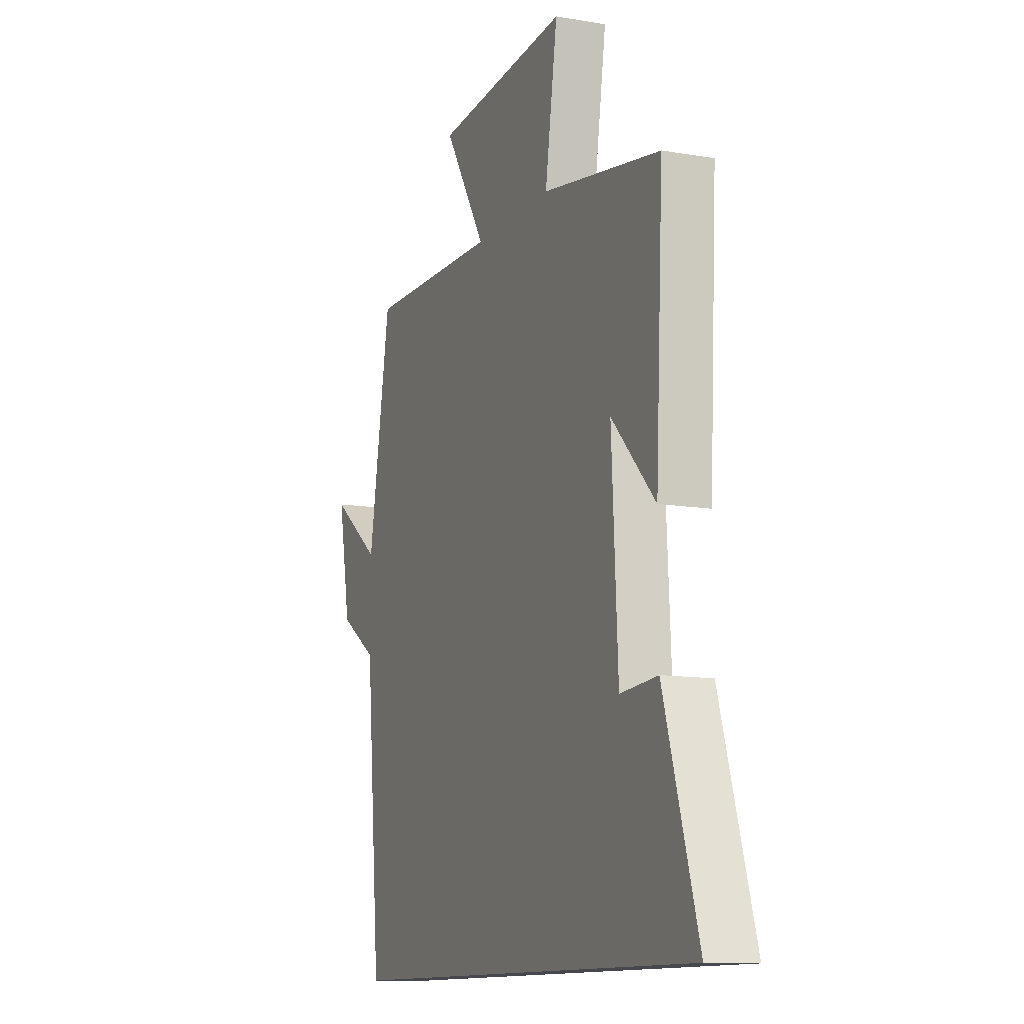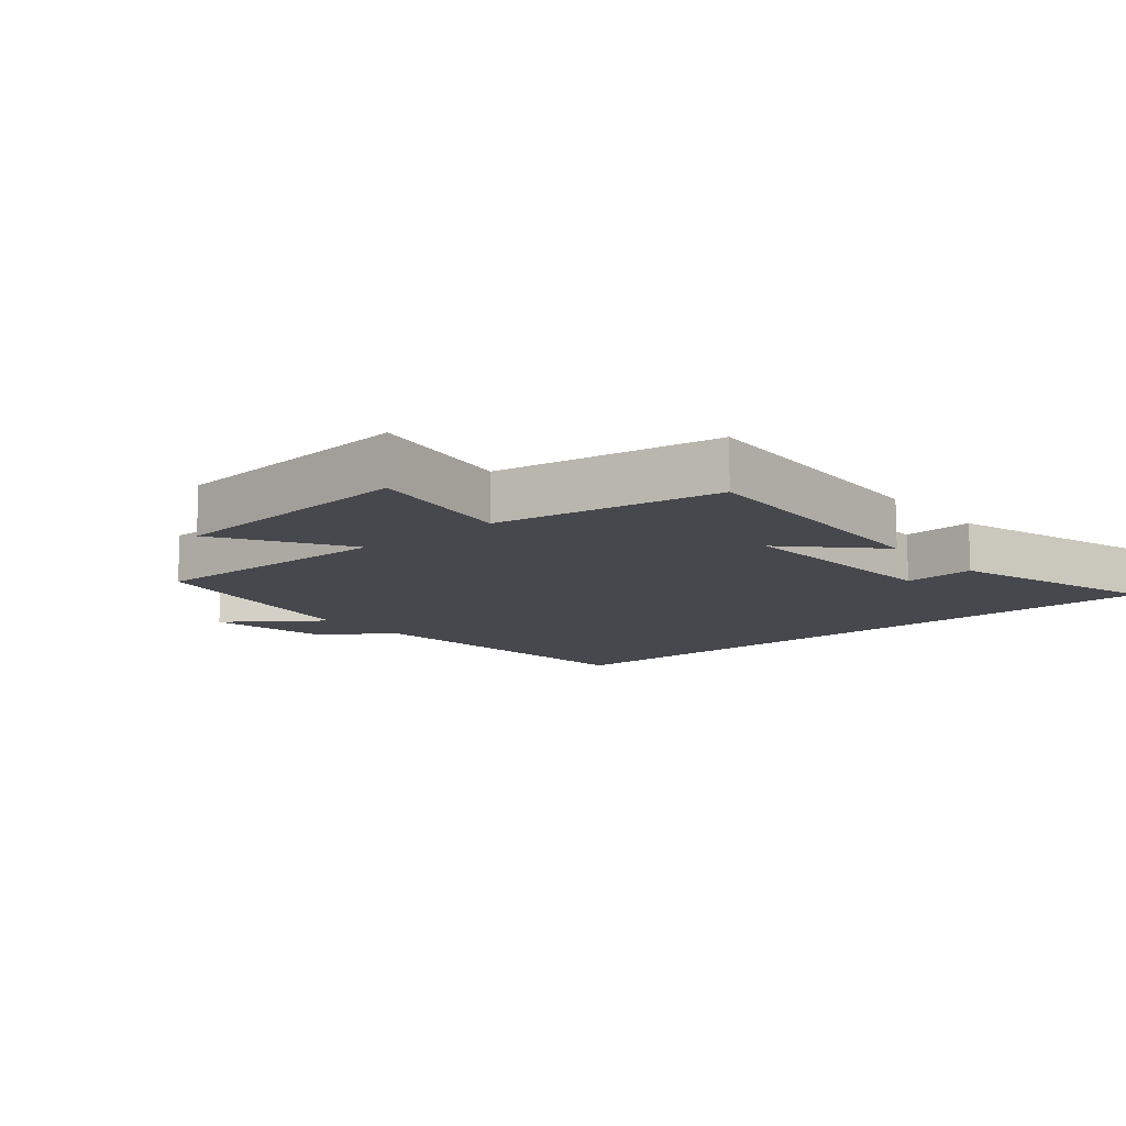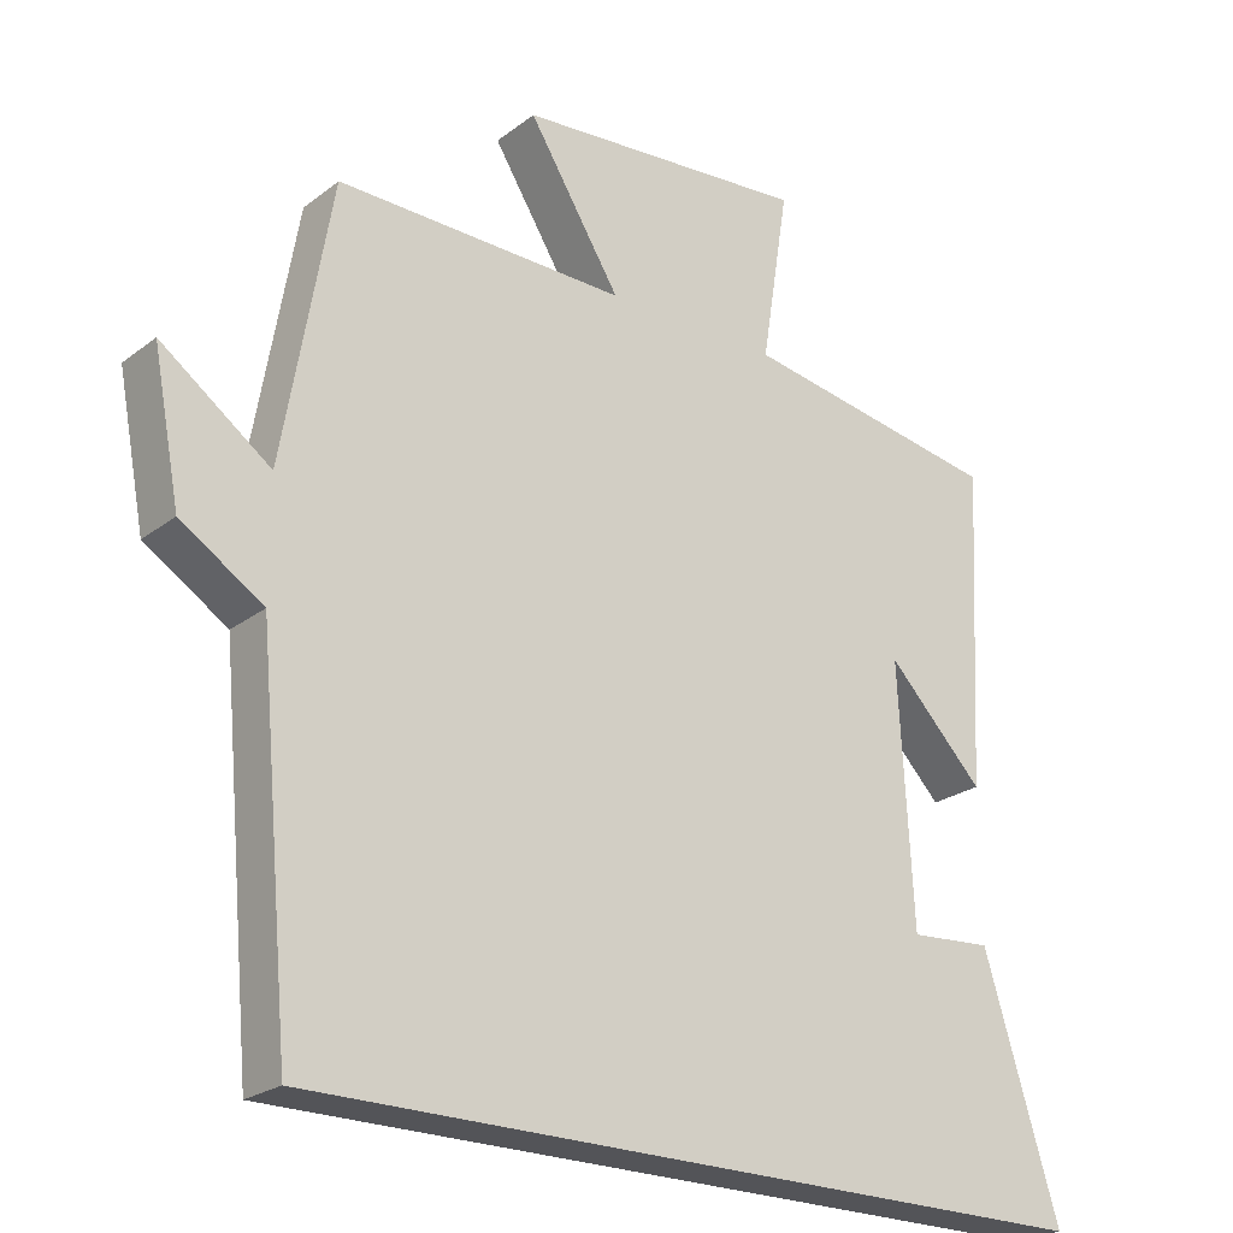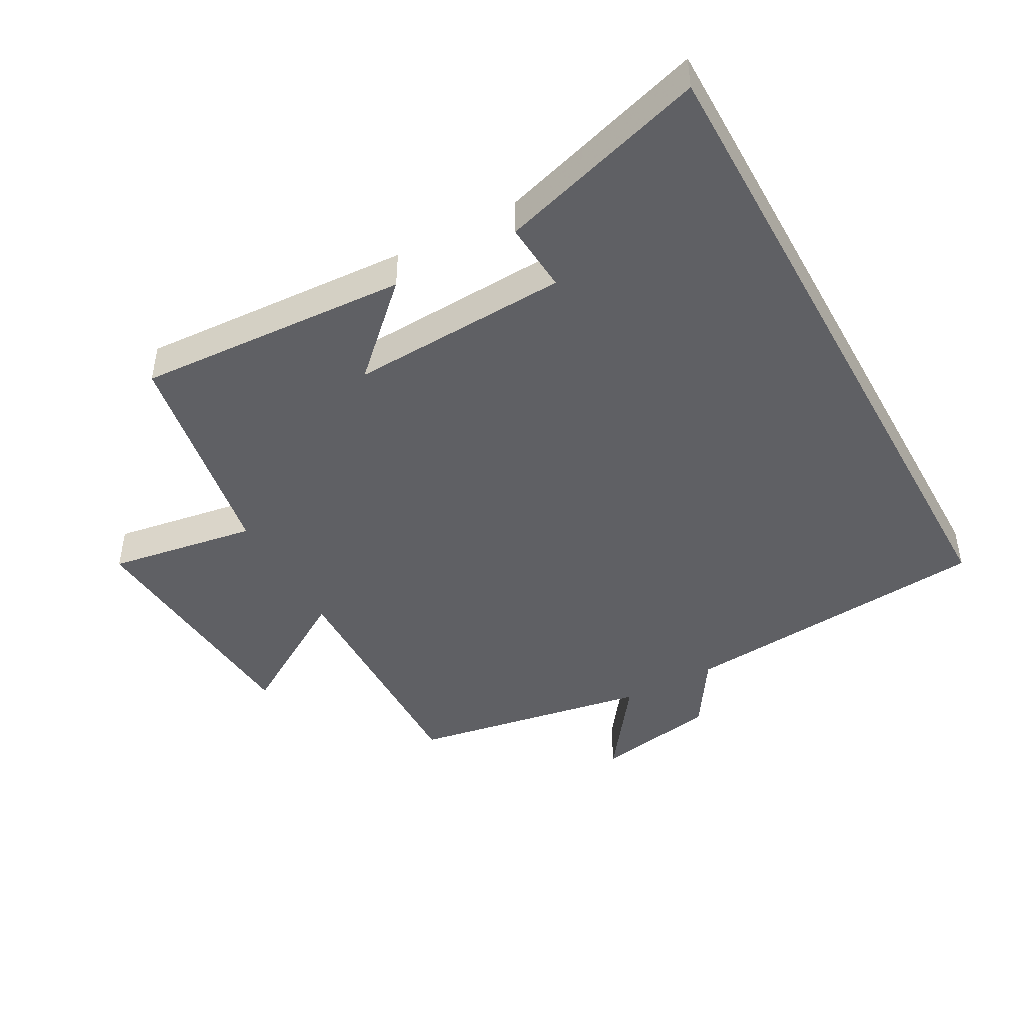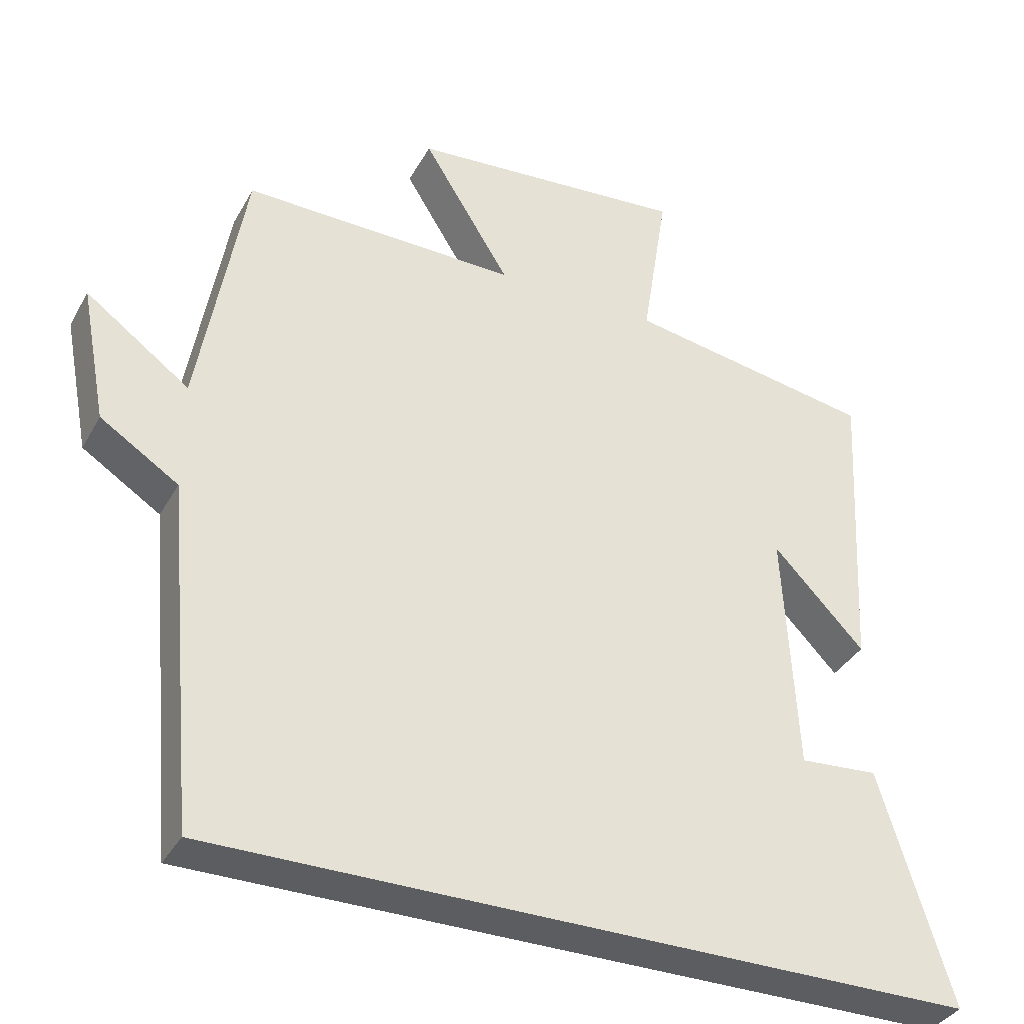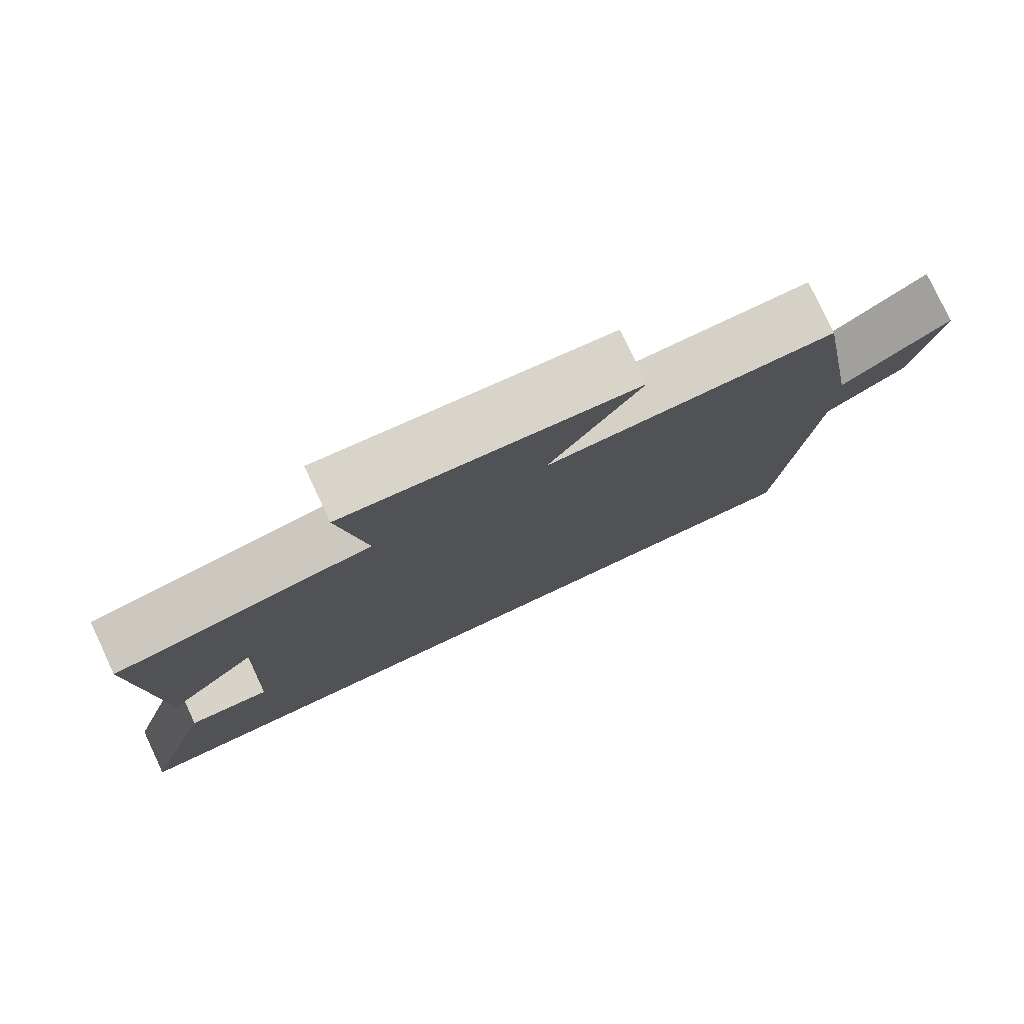
<metadata>
{"format":"obj","ext":"obj","renderer":"f3d","projection":"perspective","resolution":1024,"background":"white","views":[{"elev":-11.7,"azim":67.6,"up":"+Z"},{"elev":-11.7,"azim":40.2,"up":"+Y"},{"elev":-23.5,"azim":-38.4,"up":"+Z"},{"elev":-45.1,"azim":118.7,"up":"+Y"},{"elev":-35.9,"azim":-25.8,"up":"+Z"},{"elev":78.9,"azim":154.9,"up":"+Z"}]}
</metadata>
<code>
v 0.522 0.07 0.441
v 0.5 0.07 0.021
v 0.373 0.07 0.153
v 0.391 0.07 -0.185
v 0.5 0.07 -0.177
v 0.599 0.07 -0.5
v -0.456 0.07 -0.5
v -0.5 0.07 -0.017
v -0.609 0.07 0.053
v -0.645 0.07 0.243
v -0.5 0.07 0.137
v -0.436 0.07 0.507
v -0.052 0.07 0.5
v -0.174 0.07 0.697
v 0.214 0.07 0.729
v 0.178 0.07 0.5
v 0.522 0 0.441
v 0.5 0 0.021
v 0.373 0 0.153
v 0.391 0 -0.185
v 0.5 0 -0.177
v 0.599 0 -0.5
v -0.456 0 -0.5
v -0.5 0 -0.017
v -0.609 0 0.053
v -0.645 0 0.243
v -0.5 0 0.137
v -0.436 0 0.507
v -0.052 0 0.5
v -0.174 0 0.697
v 0.214 0 0.729
v 0.178 0 0.5
f 13 14 15 16
f 13 16 1
f 11 12 13 1
f 8 9 10 11
f 4 5 6 7
f 3 4 7 8
f 1 2 3
f 1 3 8 11
f 32 31 30 29
f 17 32 29
f 17 29 28 27
f 27 26 25 24
f 23 22 21 20
f 24 23 20 19
f 19 18 17
f 27 24 19 17
f 1 17 18 2
f 2 18 19 3
f 3 19 20 4
f 4 20 21 5
f 5 21 22 6
f 6 22 23 7
f 7 23 24 8
f 8 24 25 9
f 9 25 26 10
f 10 26 27 11
f 11 27 28 12
f 12 28 29 13
f 13 29 30 14
f 14 30 31 15
f 15 31 32 16
f 16 32 17 1

</code>
